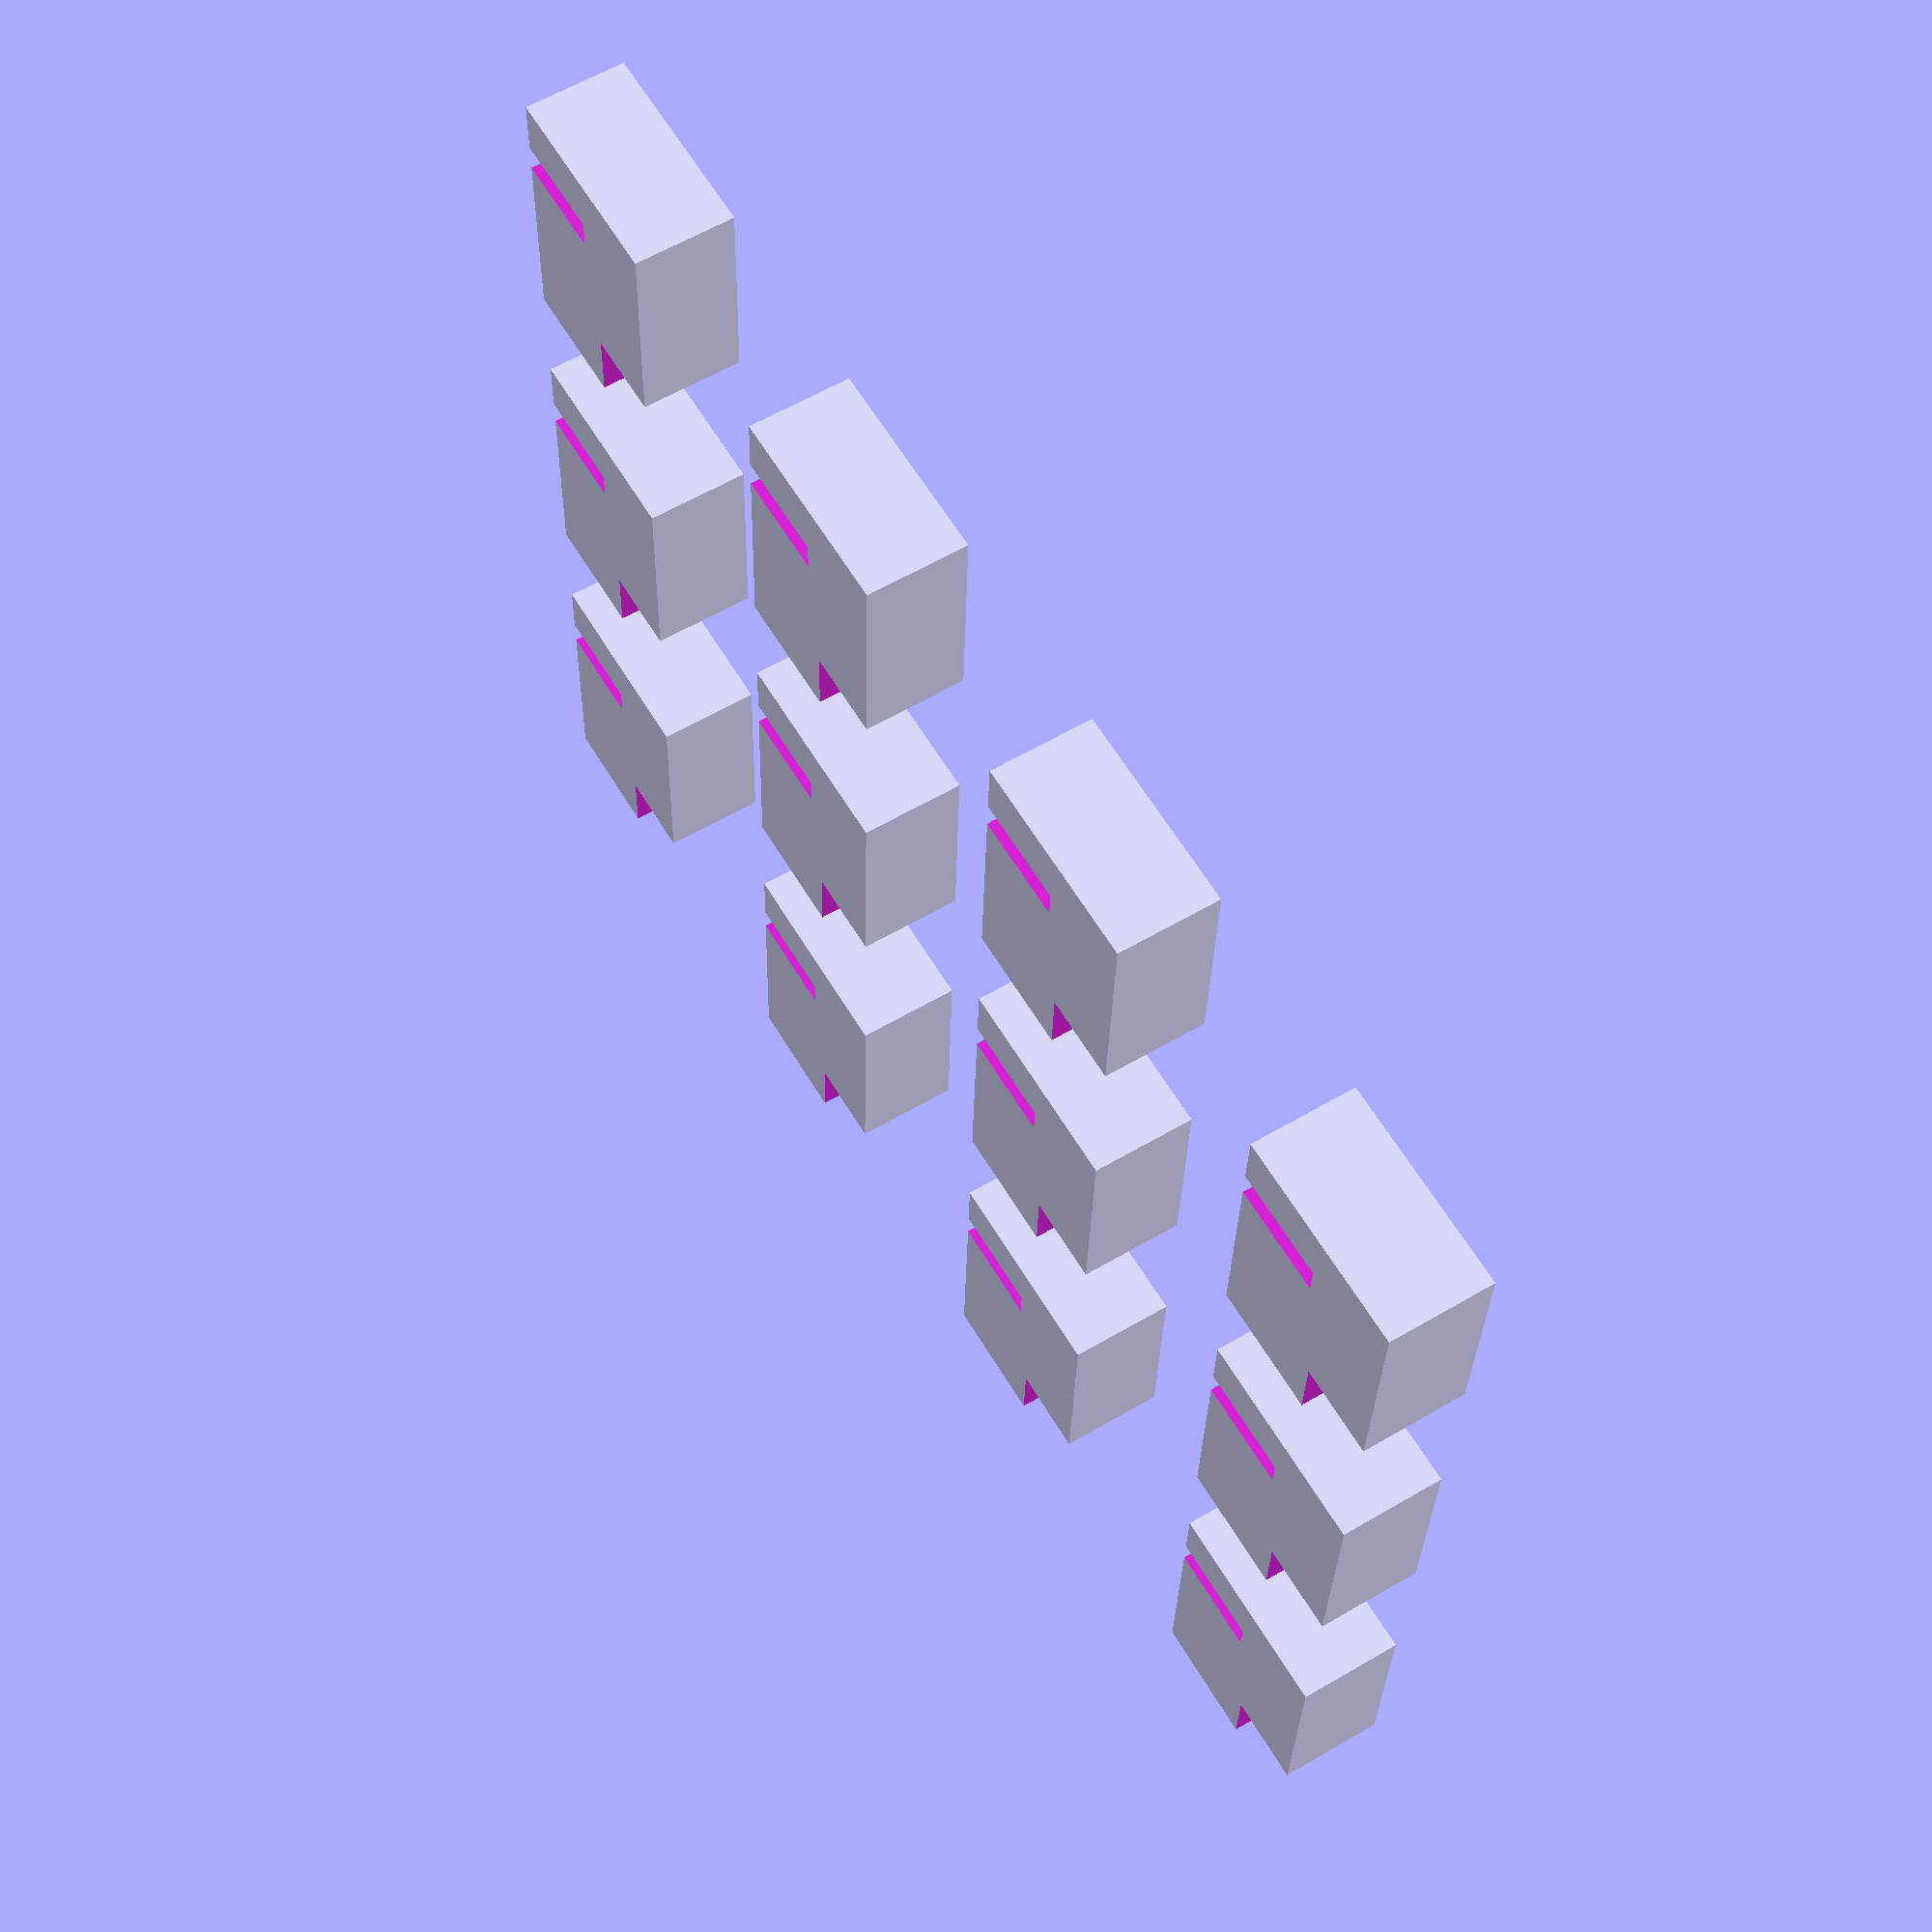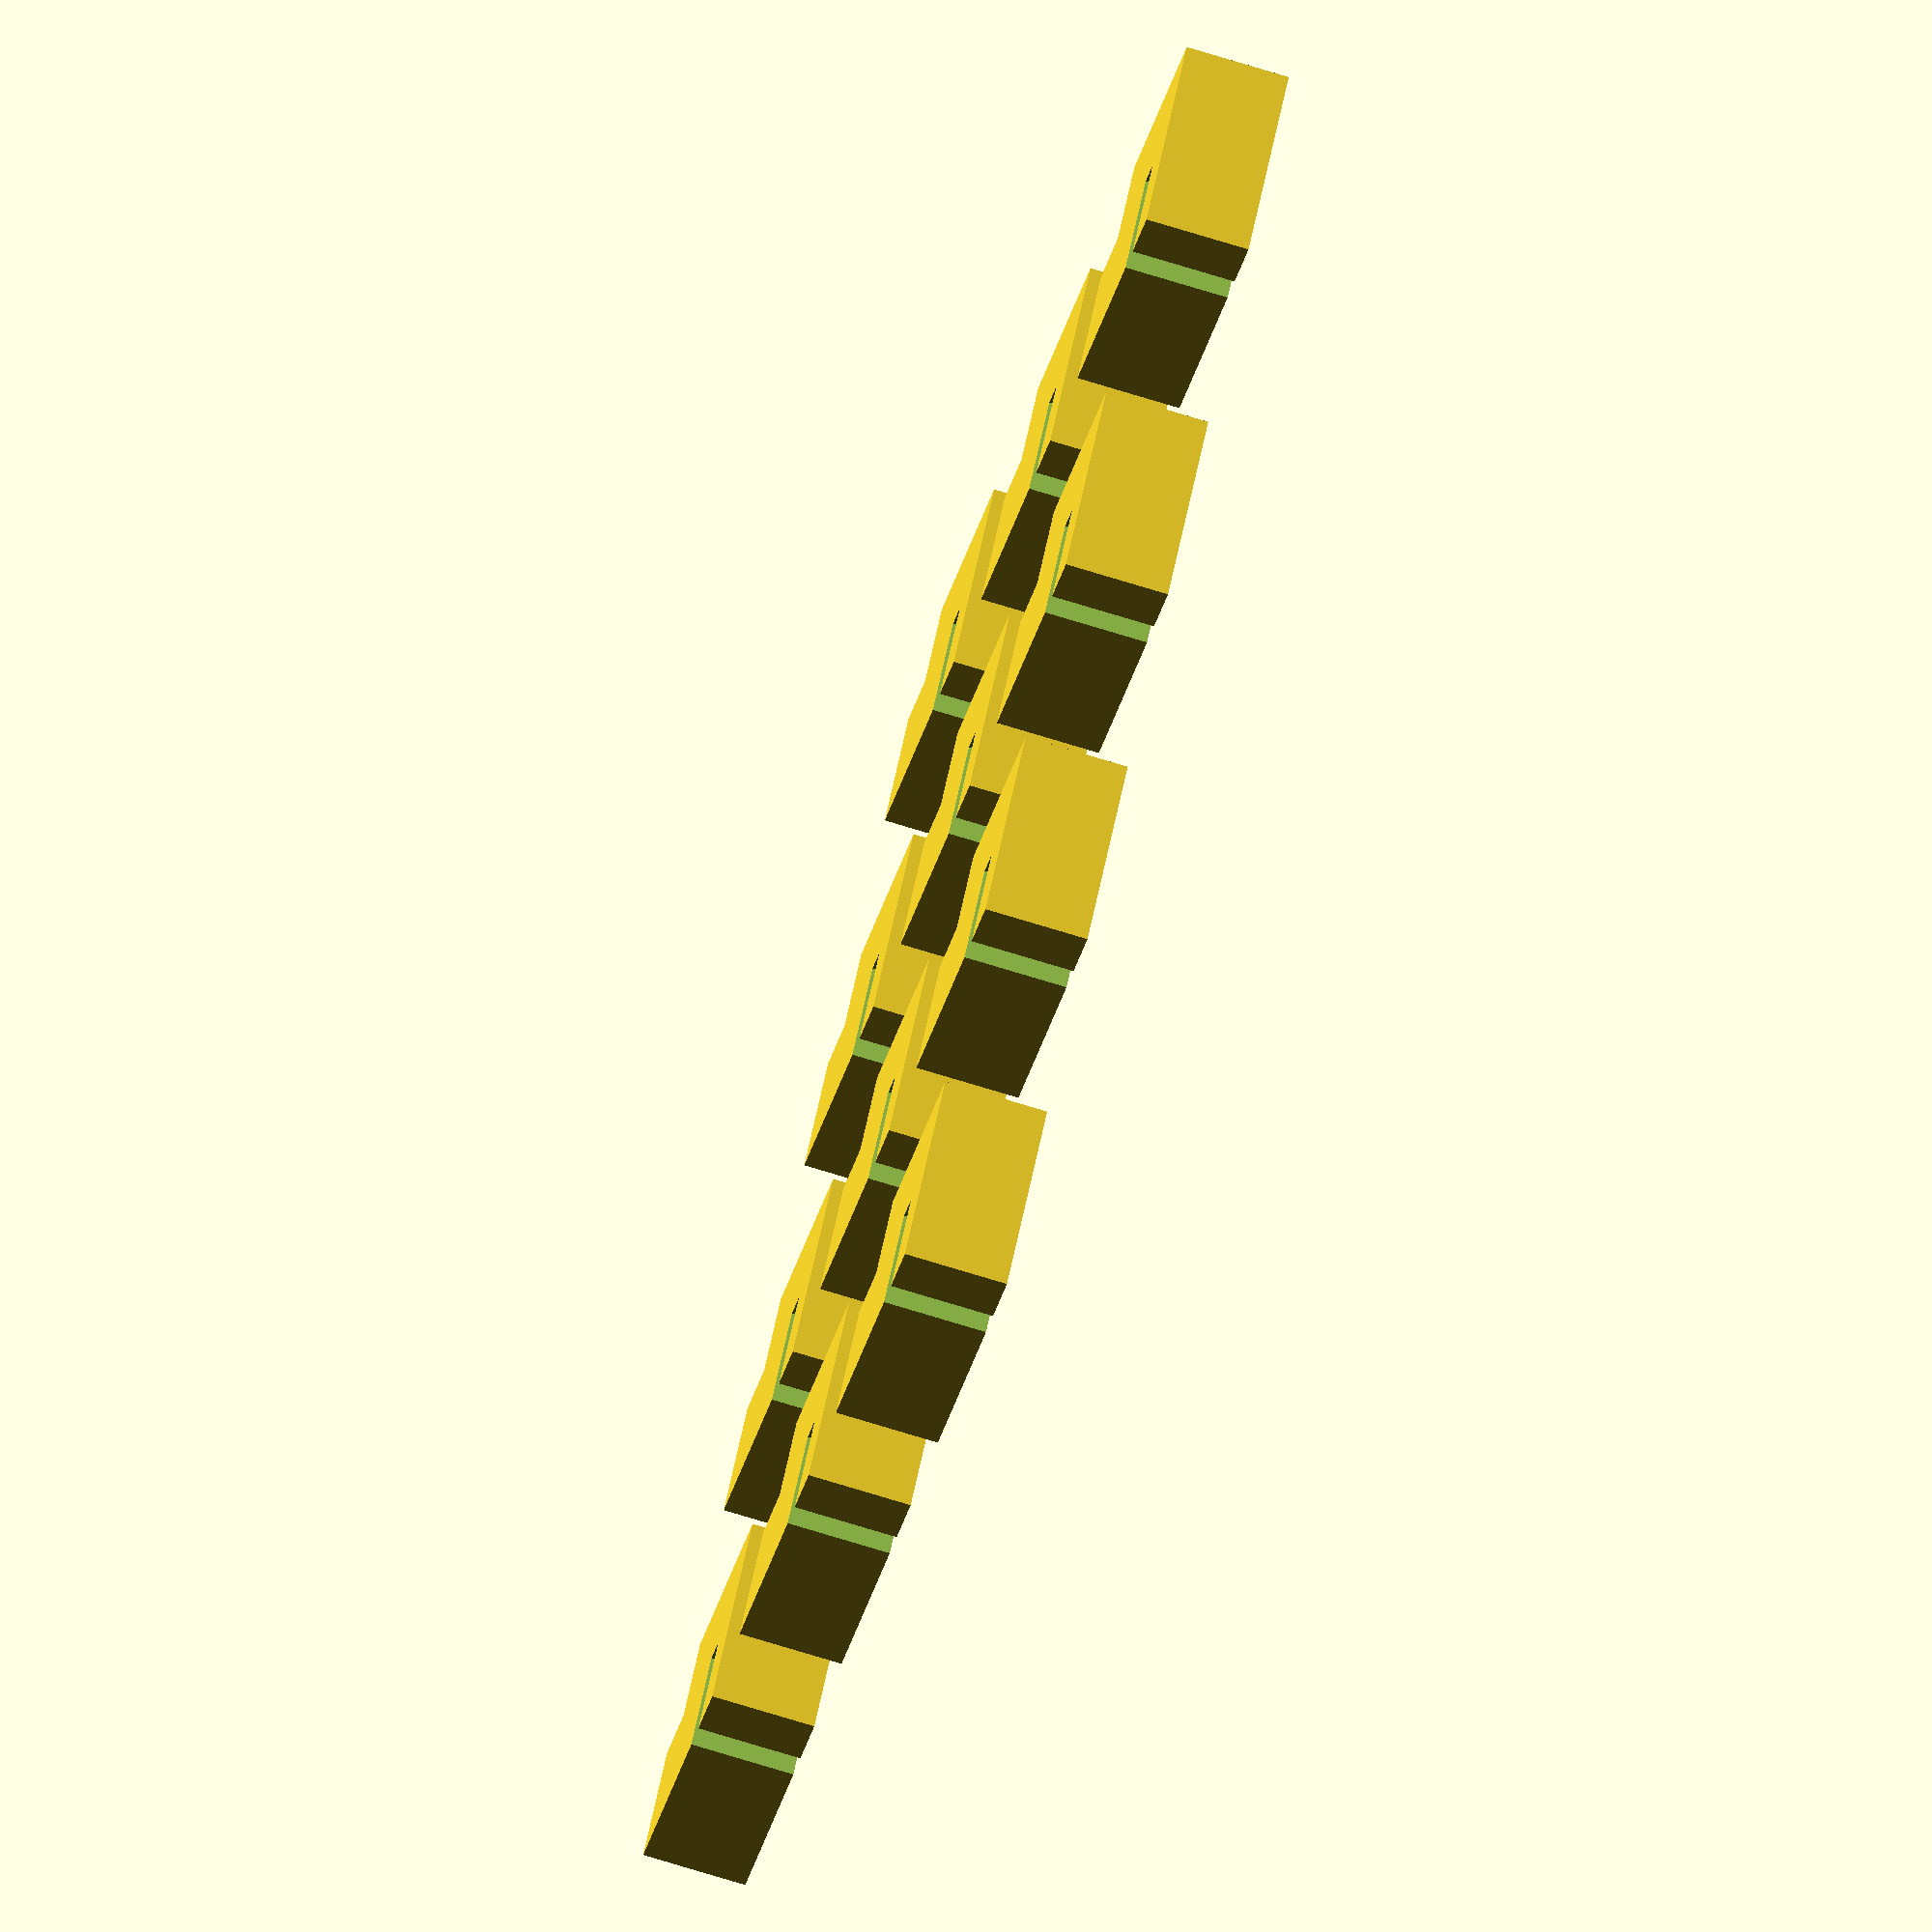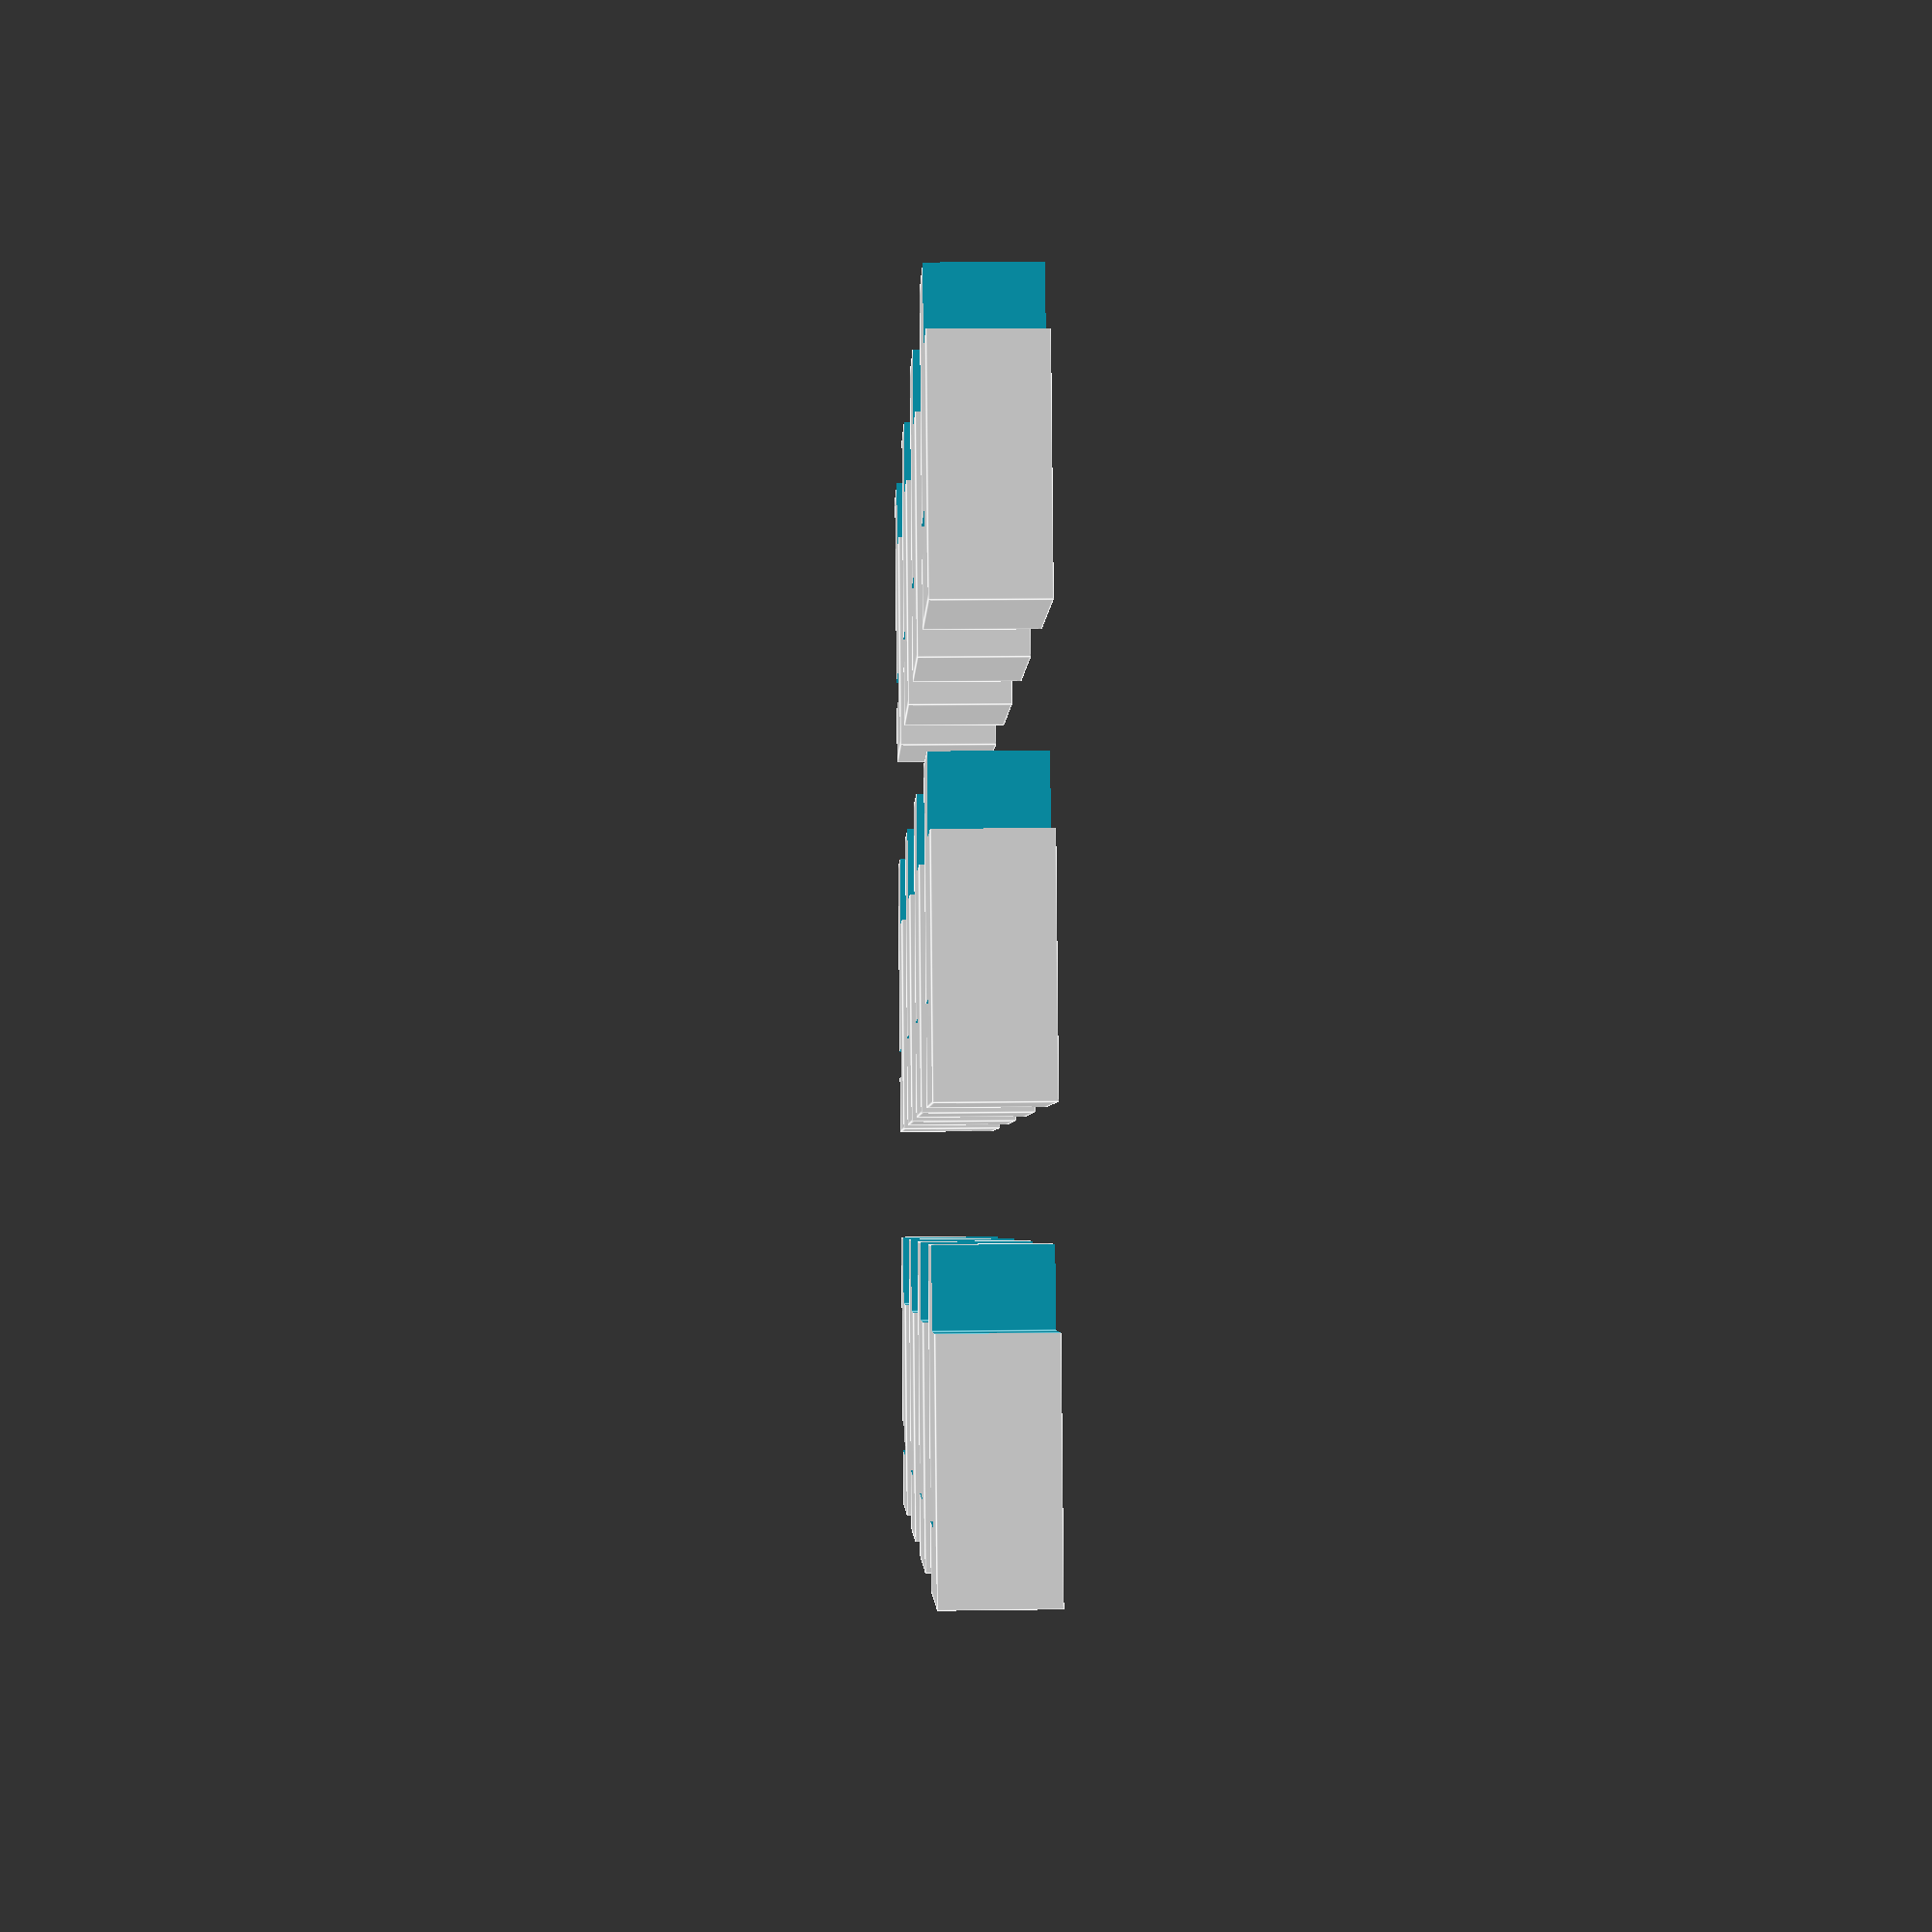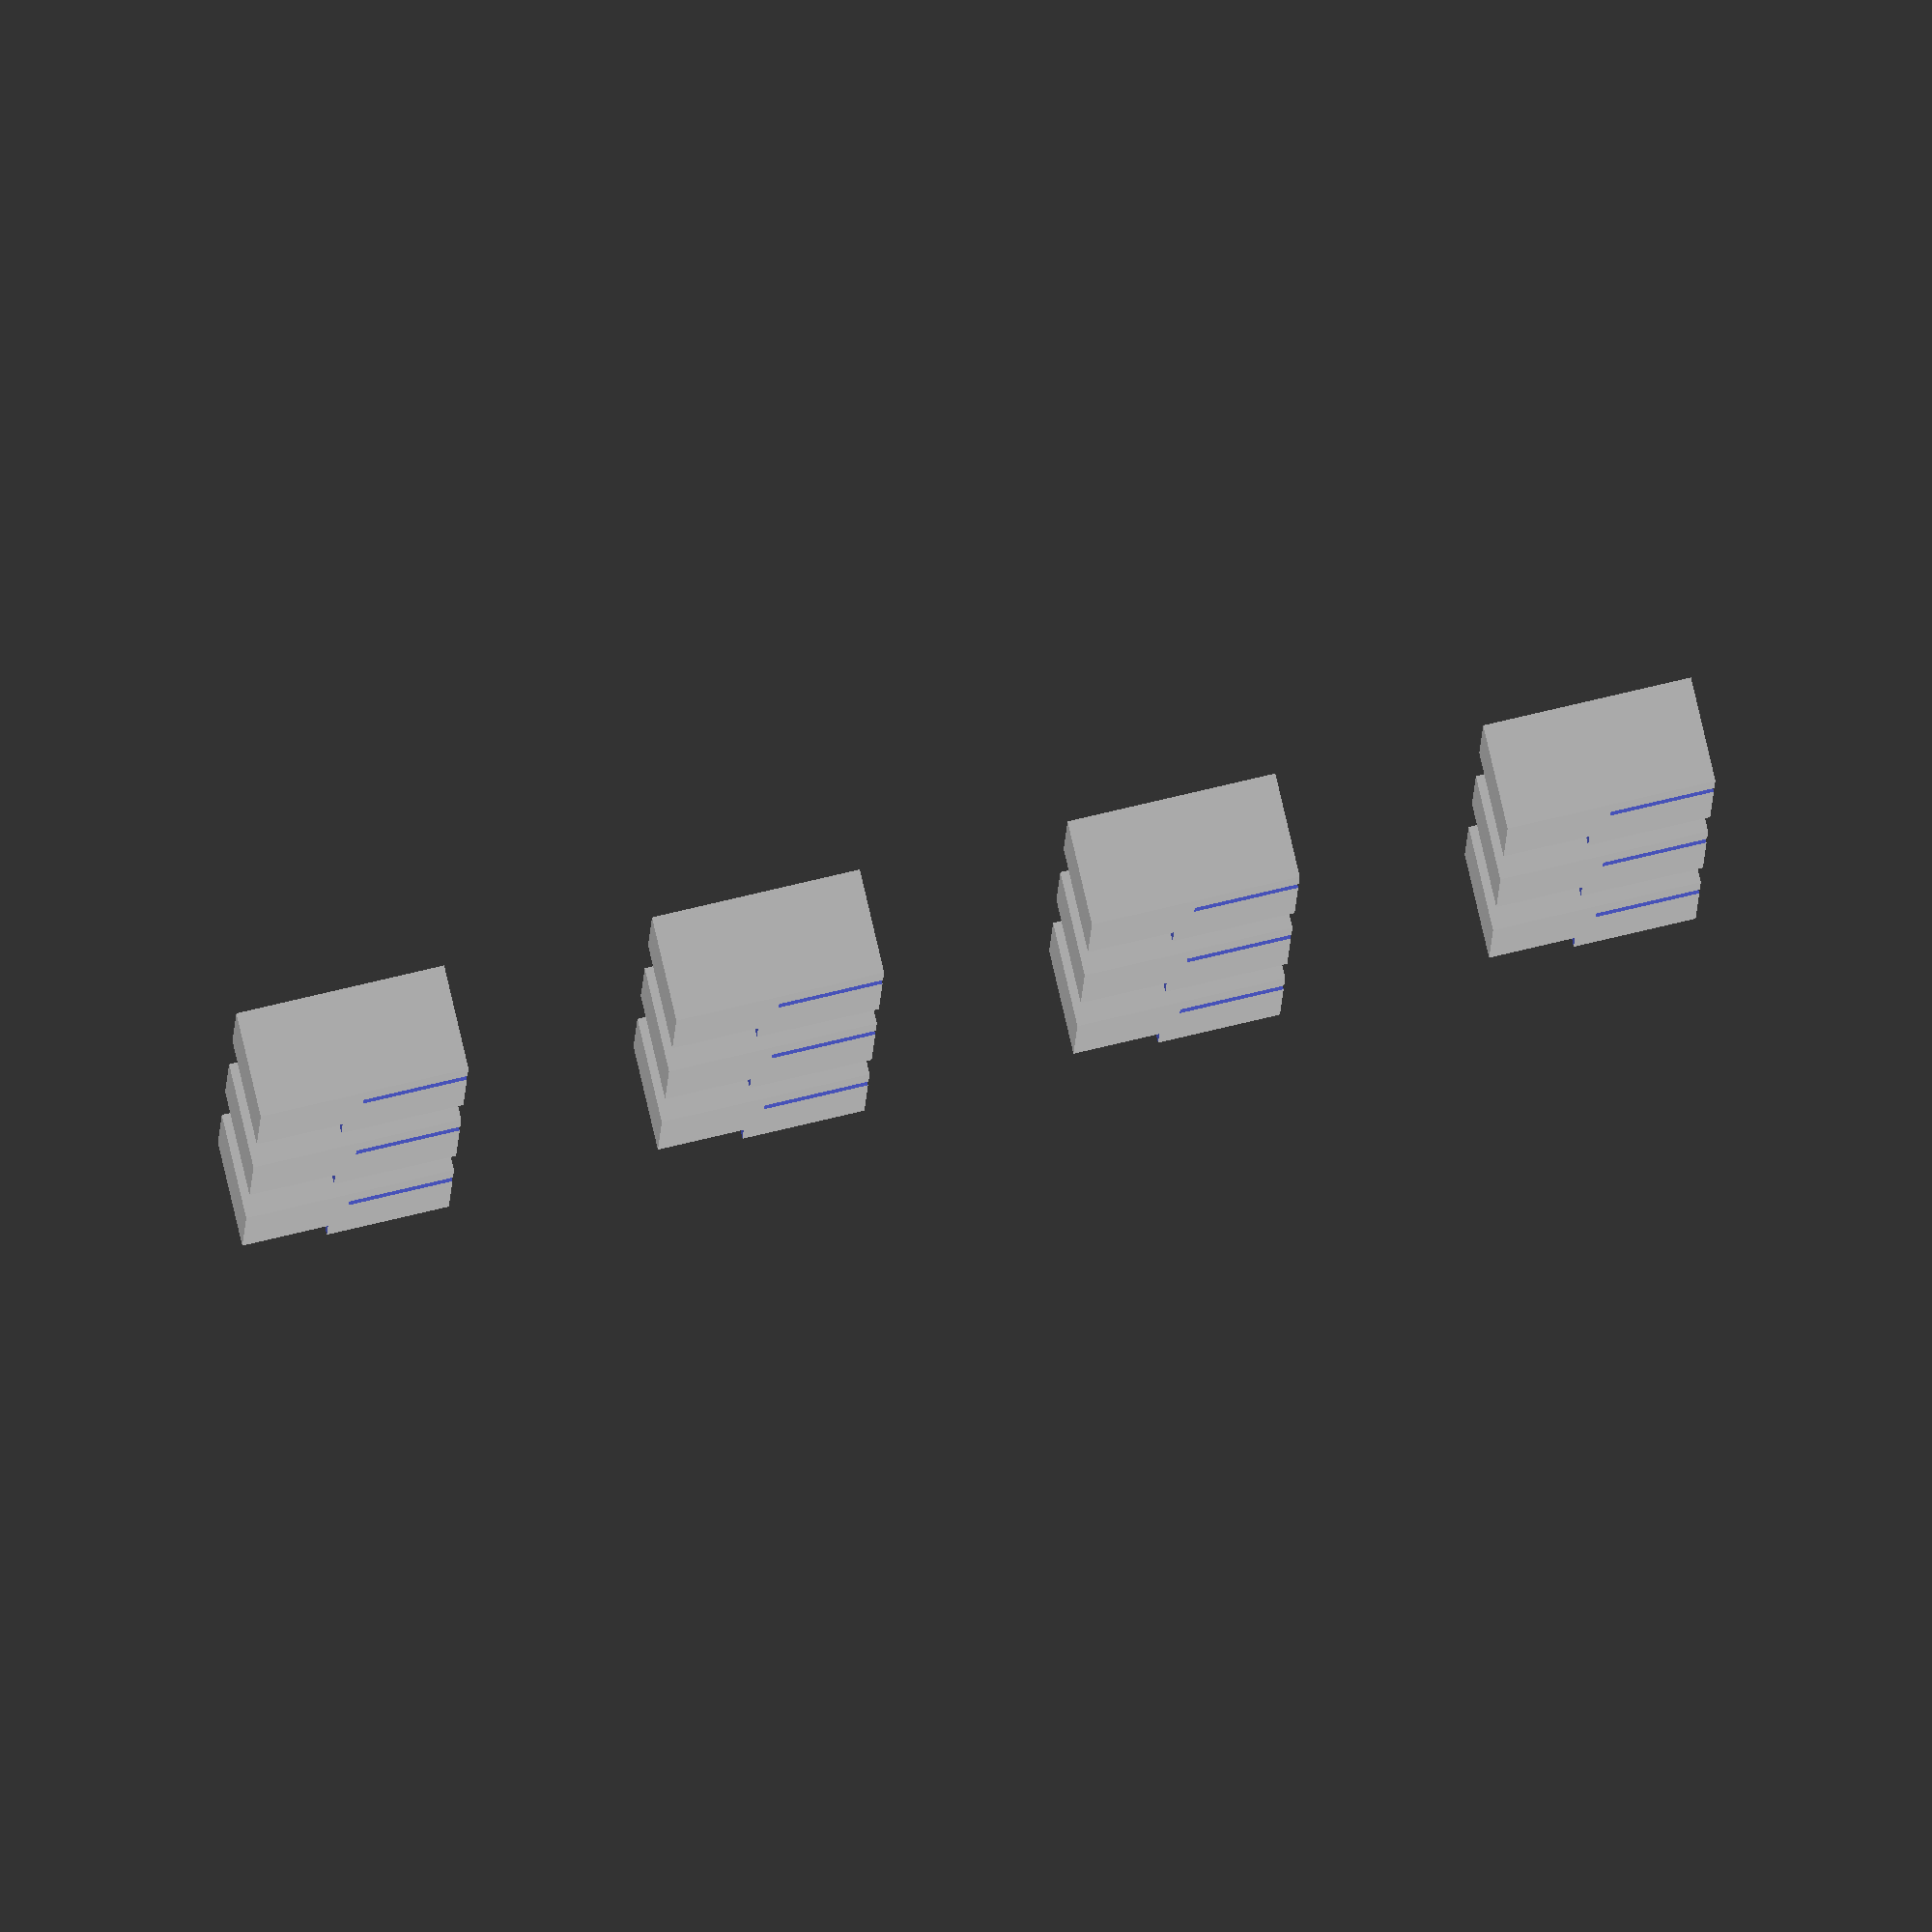
<openscad>
$fn = 50; 
 
height = 11.5;
 
module support(){ 
 rotate(-90, [0, 1, 0])
  difference() {  
     difference() {
       translate([-height/2.,-height/2.,0])
         cube( [height/2, height, height + 5] ); 
       translate([-height,-height,height]){
          cube([height*2.,height,1.57+0.1]);}
     }
       translate([-height,1,-1 ]){
          cube([height*2.,5,5]);}
     
  }
}

for (i=[-1:1]) {
  for (j=[-2:1]) {

    translate([i * height *2, j * height * 2 -  height/2,0]) support();
}}
</openscad>
<views>
elev=300.4 azim=92.2 roll=58.9 proj=p view=wireframe
elev=253.3 azim=140.1 roll=287.1 proj=o view=solid
elev=166.7 azim=106.2 roll=271.9 proj=p view=edges
elev=96.6 azim=269.0 roll=13.2 proj=o view=solid
</views>
